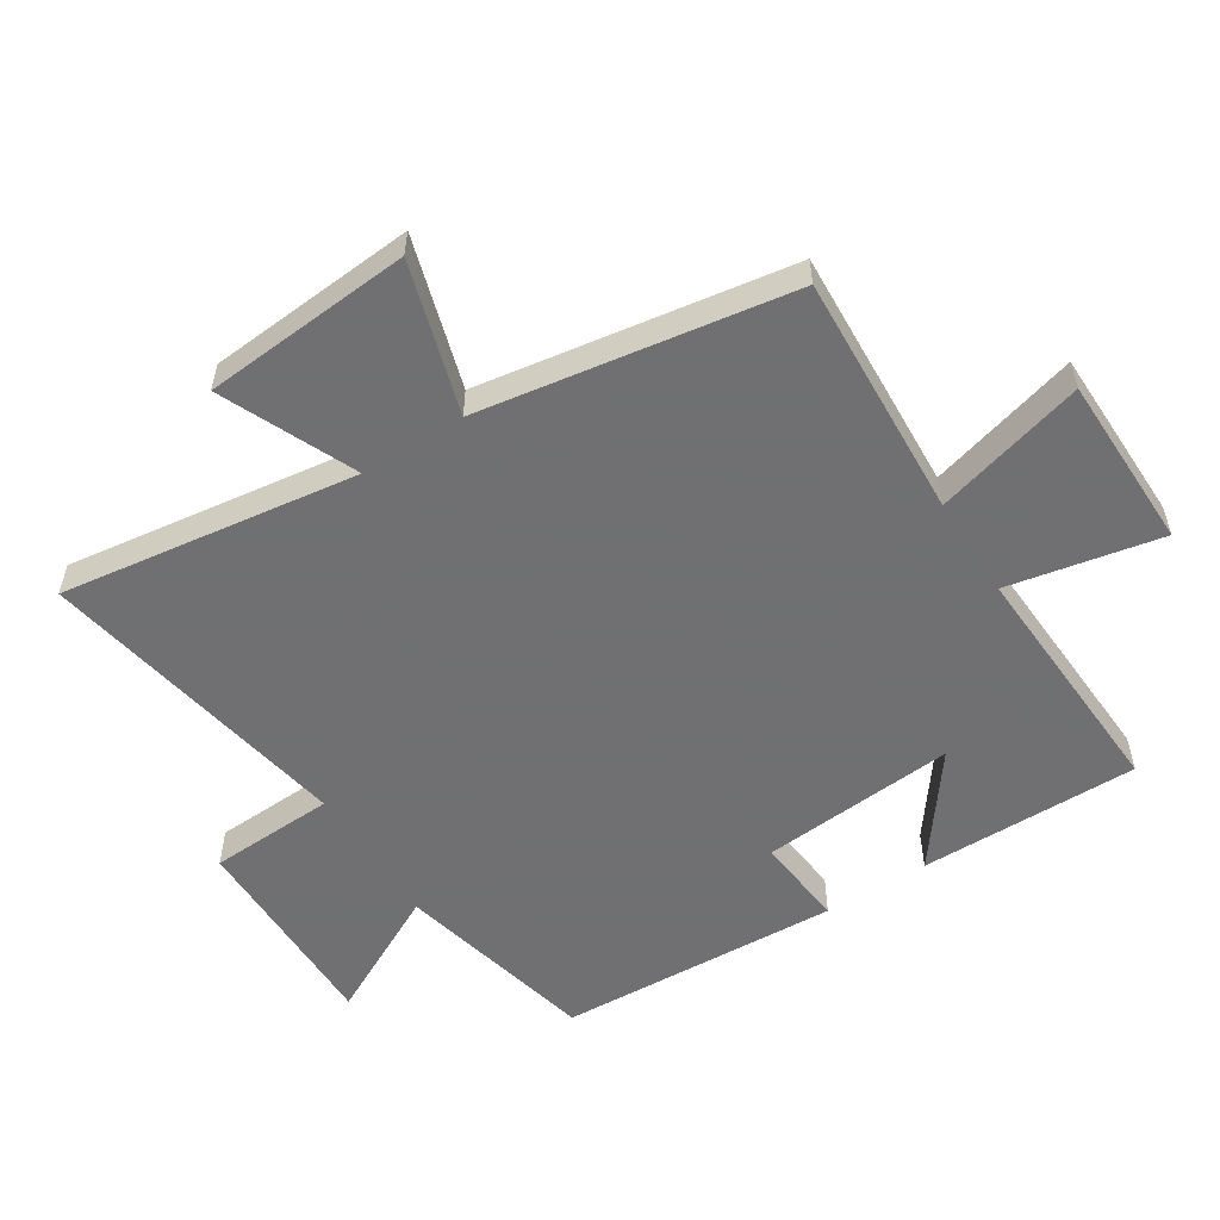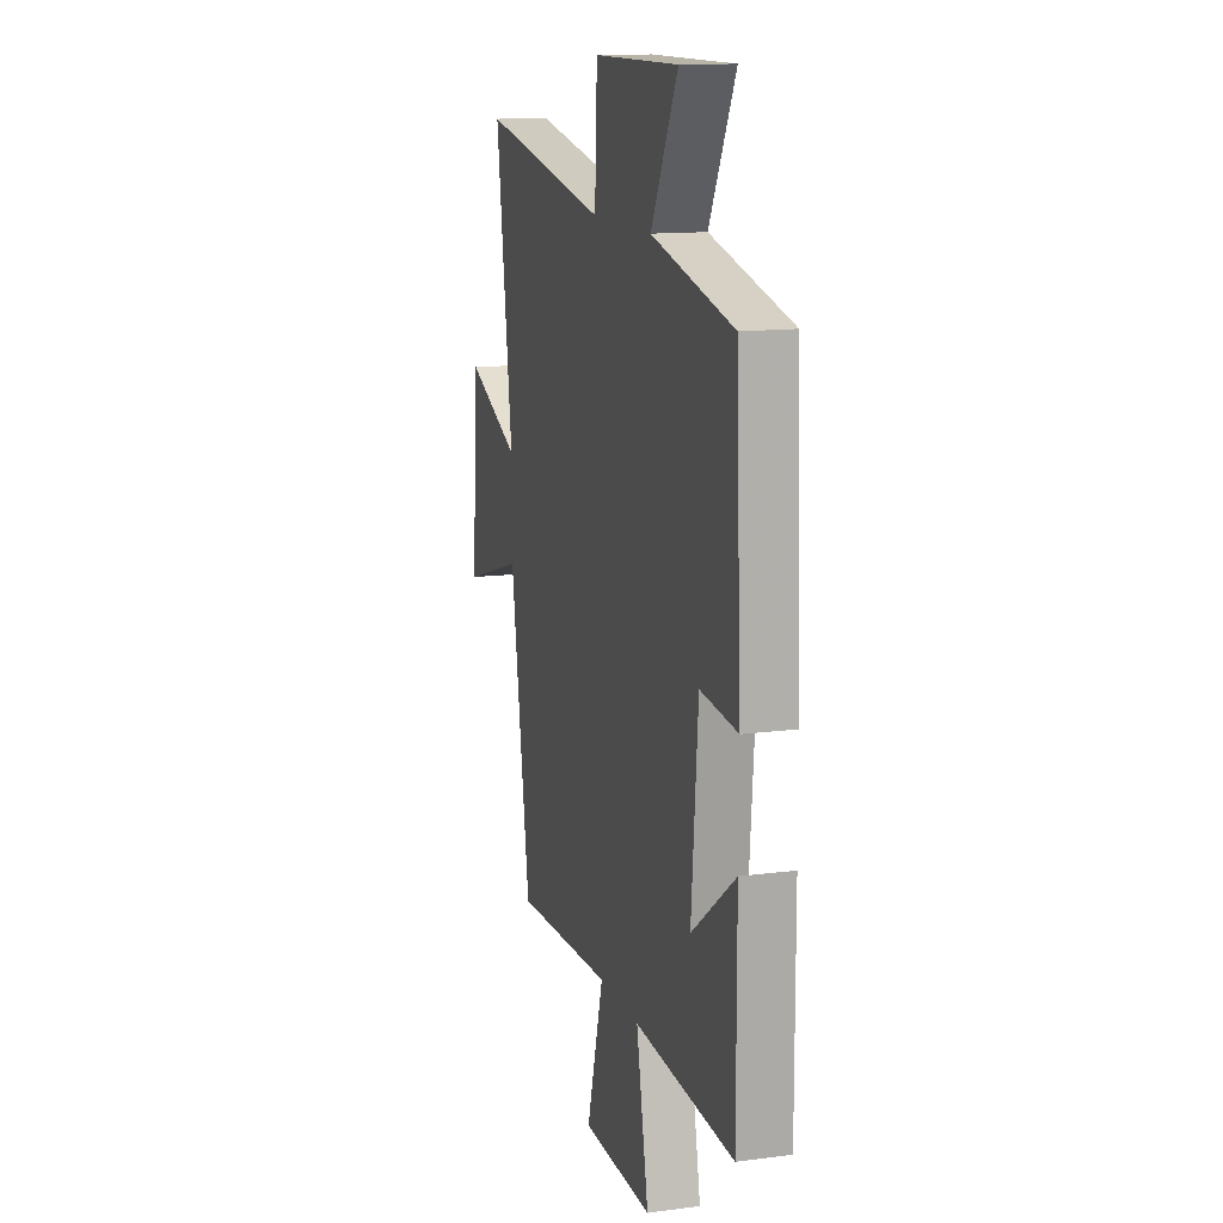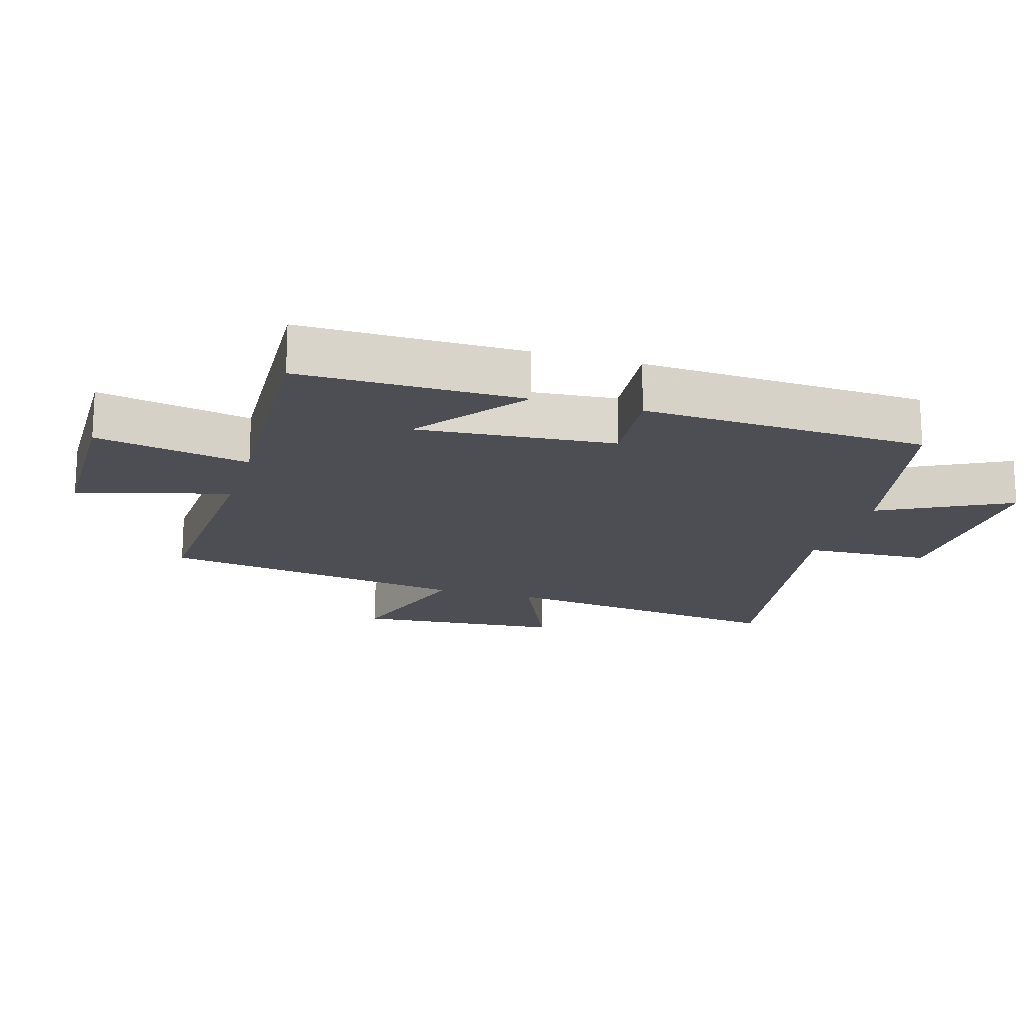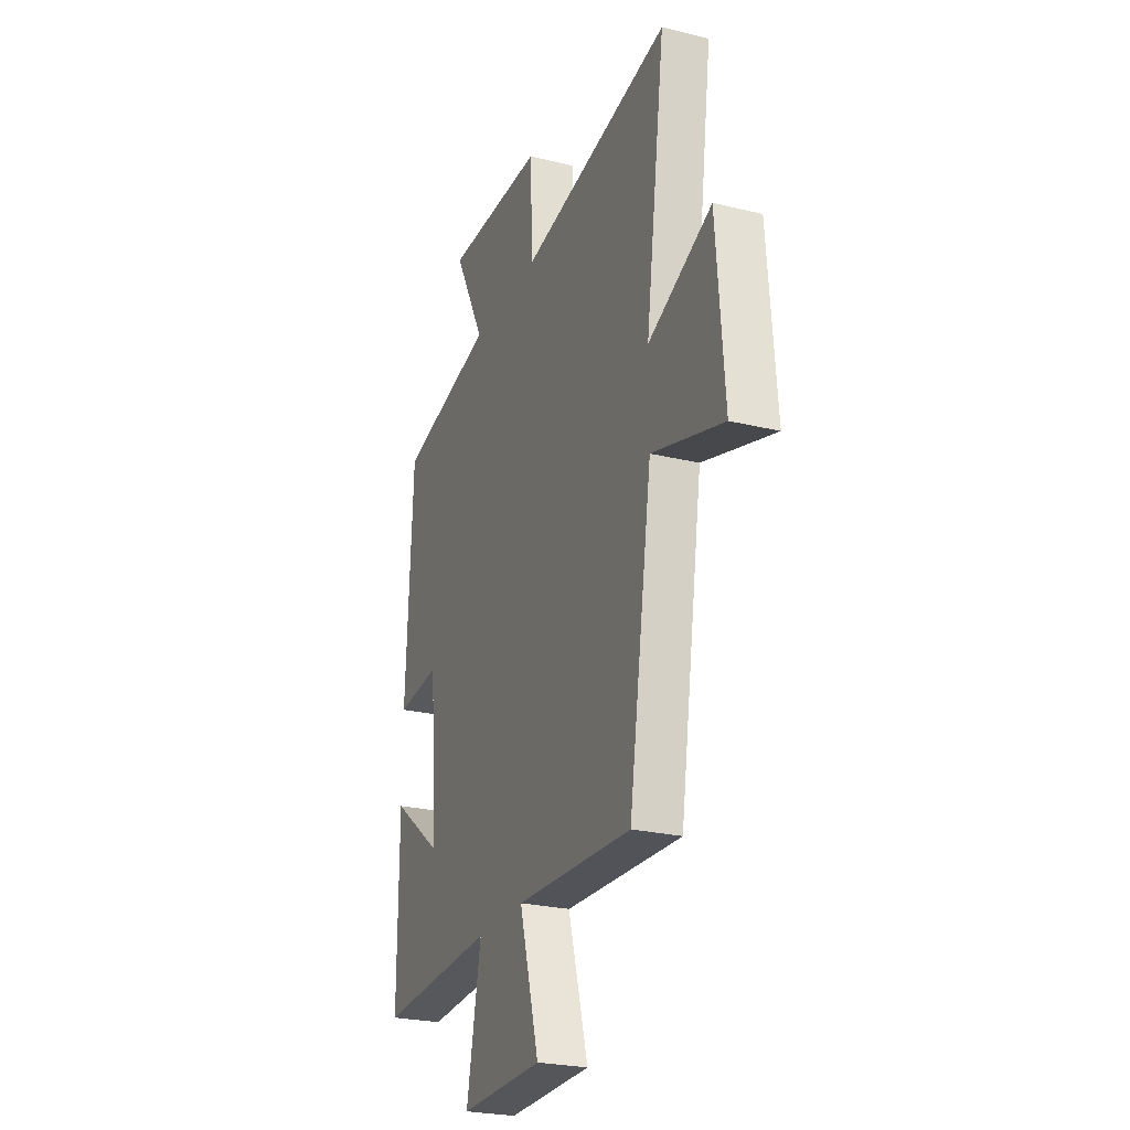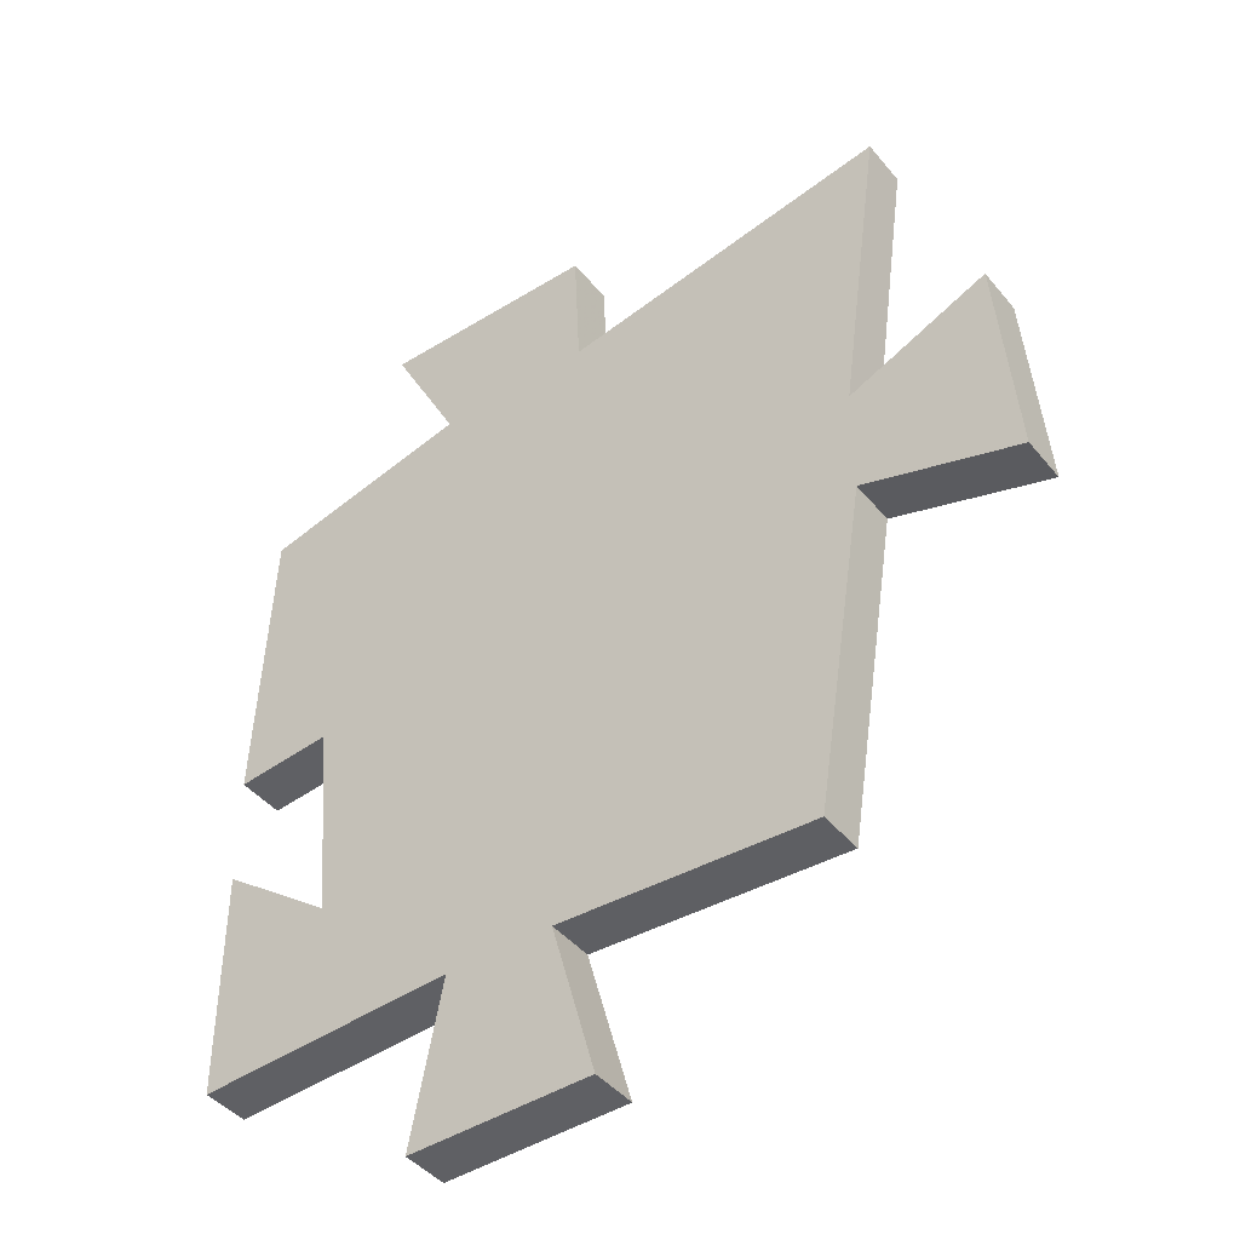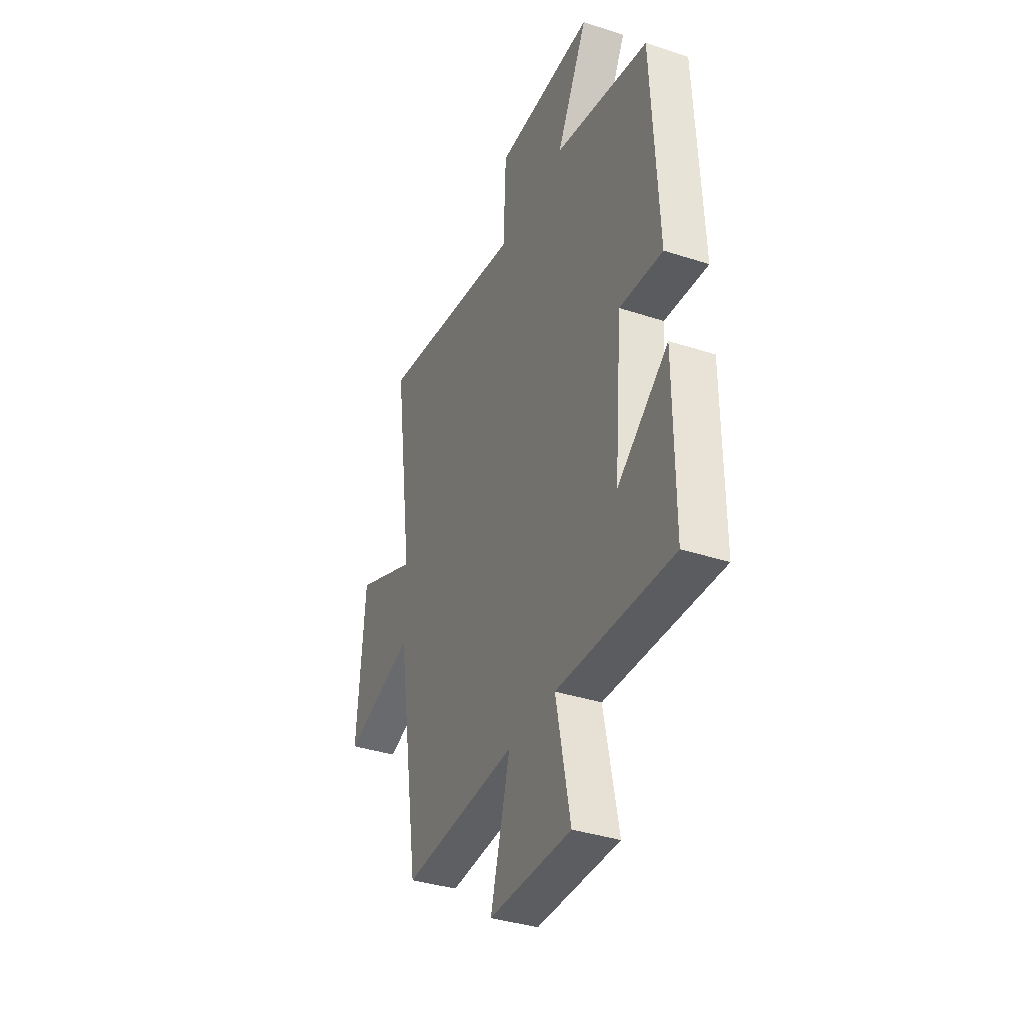
<metadata>
{"format":"obj","ext":"obj","renderer":"f3d","projection":"perspective","resolution":1024,"background":"white","views":[{"elev":-55.0,"azim":122.4,"up":"+Y"},{"elev":13.5,"azim":-106.4,"up":"+Z"},{"elev":-17.3,"azim":-106.7,"up":"+Y"},{"elev":-25.2,"azim":68.4,"up":"+Z"},{"elev":-43.3,"azim":36.3,"up":"+Z"},{"elev":-37.2,"azim":-112.8,"up":"+Z"}]}
</metadata>
<code>
v -0.501 0.07 -0.52
v -0.5 0.07 -0.178
v -0.331 0.07 -0.304
v -0.357 0.07 0
v -0.5 0.07 -0.014
v -0.479 0.07 0.427
v -0.164 0.07 0.5
v -0.267 0.07 0.698
v 0.061 0.07 0.696
v 0.07 0.07 0.5
v 0.564 0.07 0.589
v 0.5 0.07 0.126
v 0.708 0.07 0.218
v 0.734 0.07 -0.106
v 0.5 0.07 -0.036
v 0.424 0.07 -0.519
v 0.043 0.07 -0.5
v 0.108 0.07 -0.734
v -0.164 0.07 -0.738
v -0.117 0.07 -0.5
v -0.501 0 -0.52
v -0.5 0 -0.178
v -0.331 0 -0.304
v -0.357 0 0
v -0.5 0 -0.014
v -0.479 0 0.427
v -0.164 0 0.5
v -0.267 0 0.698
v 0.061 0 0.696
v 0.07 0 0.5
v 0.564 0 0.589
v 0.5 0 0.126
v 0.708 0 0.218
v 0.734 0 -0.106
v 0.5 0 -0.036
v 0.424 0 -0.519
v 0.043 0 -0.5
v 0.108 0 -0.734
v -0.164 0 -0.738
v -0.117 0 -0.5
f 17 18 19 20
f 15 16 17
f 15 17 20
f 12 13 14 15
f 12 15 20 1
f 10 11 12
f 7 8 9 10
f 7 10 12
f 6 7 12
f 5 6 12
f 4 5 12
f 3 4 12
f 1 2 3
f 1 3 12
f 40 39 38 37
f 37 36 35
f 40 37 35
f 35 34 33 32
f 21 40 35 32
f 32 31 30
f 30 29 28 27
f 32 30 27
f 32 27 26
f 32 26 25
f 32 25 24
f 32 24 23
f 23 22 21
f 32 23 21
f 1 21 22 2
f 2 22 23 3
f 3 23 24 4
f 4 24 25 5
f 5 25 26 6
f 6 26 27 7
f 7 27 28 8
f 8 28 29 9
f 9 29 30 10
f 10 30 31 11
f 11 31 32 12
f 12 32 33 13
f 13 33 34 14
f 14 34 35 15
f 15 35 36 16
f 16 36 37 17
f 17 37 38 18
f 18 38 39 19
f 19 39 40 20
f 20 40 21 1

</code>
